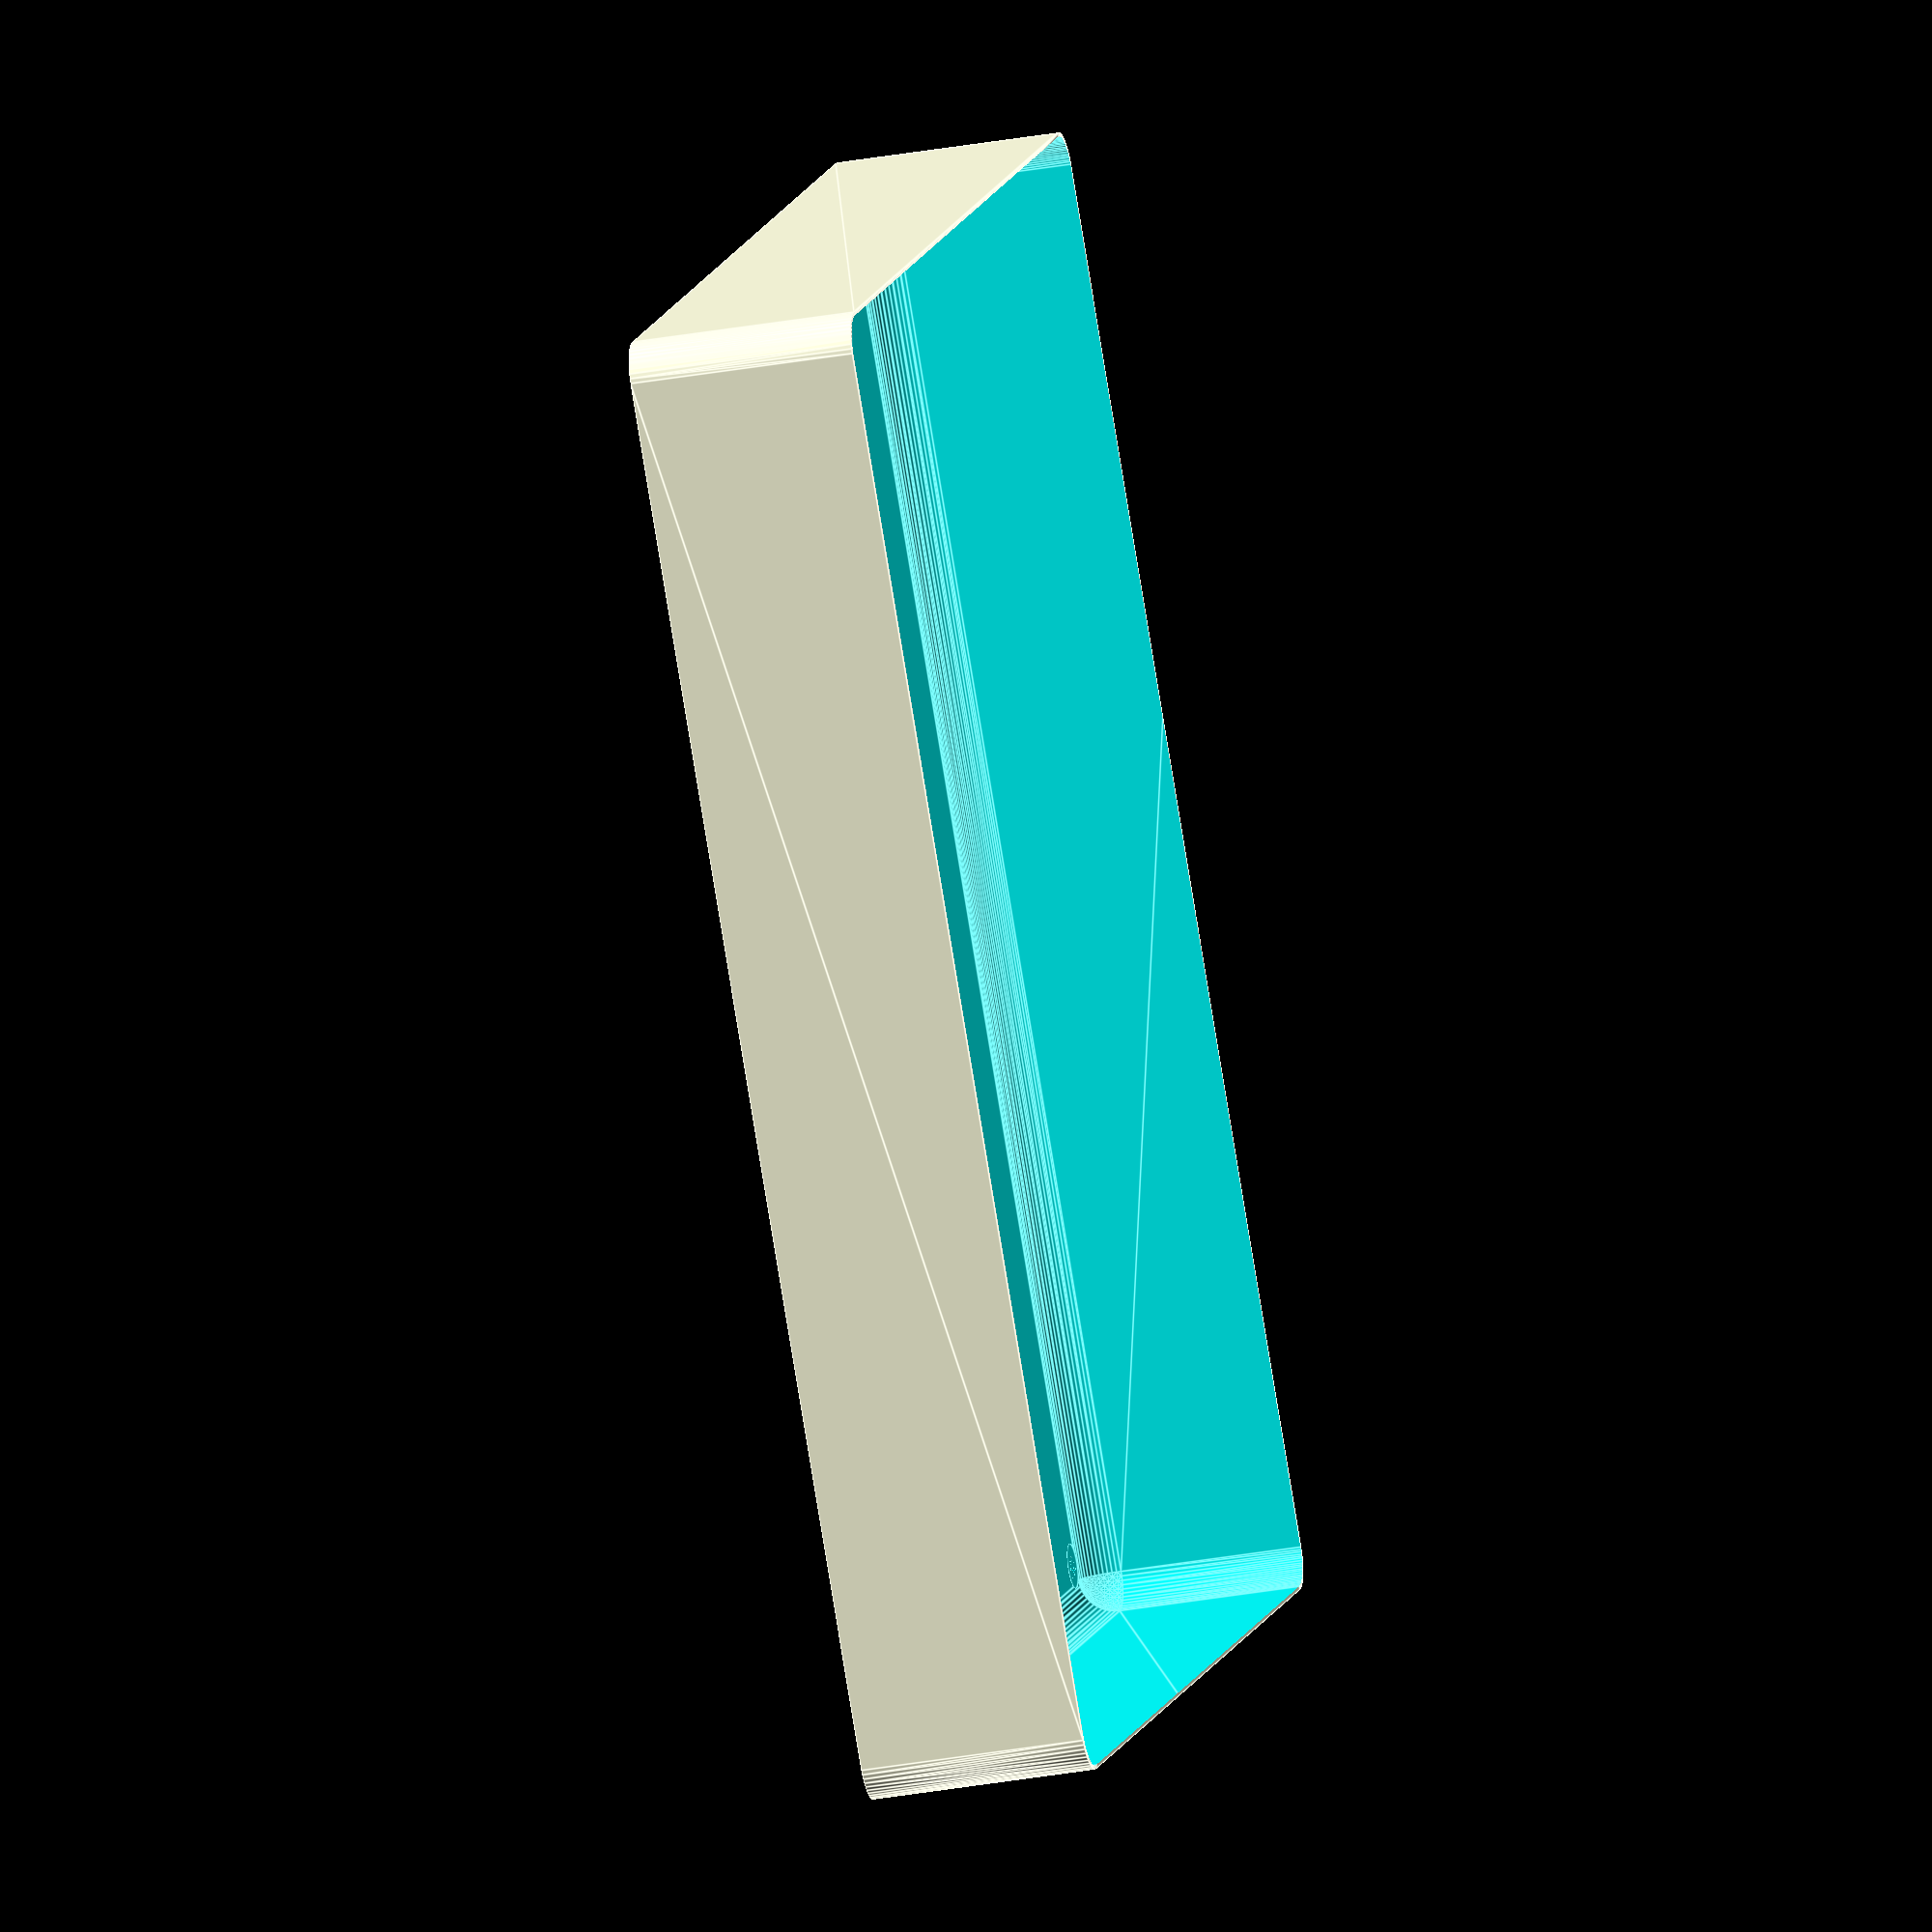
<openscad>
$fn = 50;


difference() {
	union() {
		hull() {
			translate(v = [-92.5000000000, 70.0000000000, 0]) {
				cylinder(h = 30, r = 5);
			}
			translate(v = [92.5000000000, 70.0000000000, 0]) {
				cylinder(h = 30, r = 5);
			}
			translate(v = [-92.5000000000, -70.0000000000, 0]) {
				cylinder(h = 30, r = 5);
			}
			translate(v = [92.5000000000, -70.0000000000, 0]) {
				cylinder(h = 30, r = 5);
			}
		}
	}
	union() {
		translate(v = [-90.0000000000, -67.5000000000, 1]) {
			rotate(a = [0, 0, 0]) {
				difference() {
					union() {
						translate(v = [0, 0, -10.0000000000]) {
							cylinder(h = 10, r = 1.5000000000);
						}
						cylinder(h = 3.2000000000, r = 3.0000000000);
						translate(v = [0, 0, -10.0000000000]) {
							cylinder(h = 10, r = 1.8000000000);
						}
						translate(v = [0, 0, -10.0000000000]) {
							cylinder(h = 10, r = 1.5000000000);
						}
					}
					union();
				}
			}
		}
		translate(v = [90.0000000000, -67.5000000000, 1]) {
			rotate(a = [0, 0, 0]) {
				difference() {
					union() {
						translate(v = [0, 0, -10.0000000000]) {
							cylinder(h = 10, r = 1.5000000000);
						}
						cylinder(h = 3.2000000000, r = 3.0000000000);
						translate(v = [0, 0, -10.0000000000]) {
							cylinder(h = 10, r = 1.8000000000);
						}
						translate(v = [0, 0, -10.0000000000]) {
							cylinder(h = 10, r = 1.5000000000);
						}
					}
					union();
				}
			}
		}
		translate(v = [-90.0000000000, 67.5000000000, 1]) {
			rotate(a = [0, 0, 0]) {
				difference() {
					union() {
						translate(v = [0, 0, -10.0000000000]) {
							cylinder(h = 10, r = 1.5000000000);
						}
						cylinder(h = 3.2000000000, r = 3.0000000000);
						translate(v = [0, 0, -10.0000000000]) {
							cylinder(h = 10, r = 1.8000000000);
						}
						translate(v = [0, 0, -10.0000000000]) {
							cylinder(h = 10, r = 1.5000000000);
						}
					}
					union();
				}
			}
		}
		translate(v = [90.0000000000, 67.5000000000, 1]) {
			rotate(a = [0, 0, 0]) {
				difference() {
					union() {
						translate(v = [0, 0, -10.0000000000]) {
							cylinder(h = 10, r = 1.5000000000);
						}
						cylinder(h = 3.2000000000, r = 3.0000000000);
						translate(v = [0, 0, -10.0000000000]) {
							cylinder(h = 10, r = 1.8000000000);
						}
						translate(v = [0, 0, -10.0000000000]) {
							cylinder(h = 10, r = 1.5000000000);
						}
					}
					union();
				}
			}
		}
		translate(v = [0, 0, 1]) {
			hull() {
				union() {
					translate(v = [-92.2500000000, 69.7500000000, 4.7500000000]) {
						cylinder(h = 40.5000000000, r = 4.7500000000);
					}
					translate(v = [-92.2500000000, 69.7500000000, 4.7500000000]) {
						sphere(r = 4.7500000000);
					}
					translate(v = [-92.2500000000, 69.7500000000, 45.2500000000]) {
						sphere(r = 4.7500000000);
					}
				}
				union() {
					translate(v = [92.2500000000, 69.7500000000, 4.7500000000]) {
						cylinder(h = 40.5000000000, r = 4.7500000000);
					}
					translate(v = [92.2500000000, 69.7500000000, 4.7500000000]) {
						sphere(r = 4.7500000000);
					}
					translate(v = [92.2500000000, 69.7500000000, 45.2500000000]) {
						sphere(r = 4.7500000000);
					}
				}
				union() {
					translate(v = [-92.2500000000, -69.7500000000, 4.7500000000]) {
						cylinder(h = 40.5000000000, r = 4.7500000000);
					}
					translate(v = [-92.2500000000, -69.7500000000, 4.7500000000]) {
						sphere(r = 4.7500000000);
					}
					translate(v = [-92.2500000000, -69.7500000000, 45.2500000000]) {
						sphere(r = 4.7500000000);
					}
				}
				union() {
					translate(v = [92.2500000000, -69.7500000000, 4.7500000000]) {
						cylinder(h = 40.5000000000, r = 4.7500000000);
					}
					translate(v = [92.2500000000, -69.7500000000, 4.7500000000]) {
						sphere(r = 4.7500000000);
					}
					translate(v = [92.2500000000, -69.7500000000, 45.2500000000]) {
						sphere(r = 4.7500000000);
					}
				}
			}
		}
	}
}
</openscad>
<views>
elev=211.6 azim=49.5 roll=255.5 proj=o view=edges
</views>
